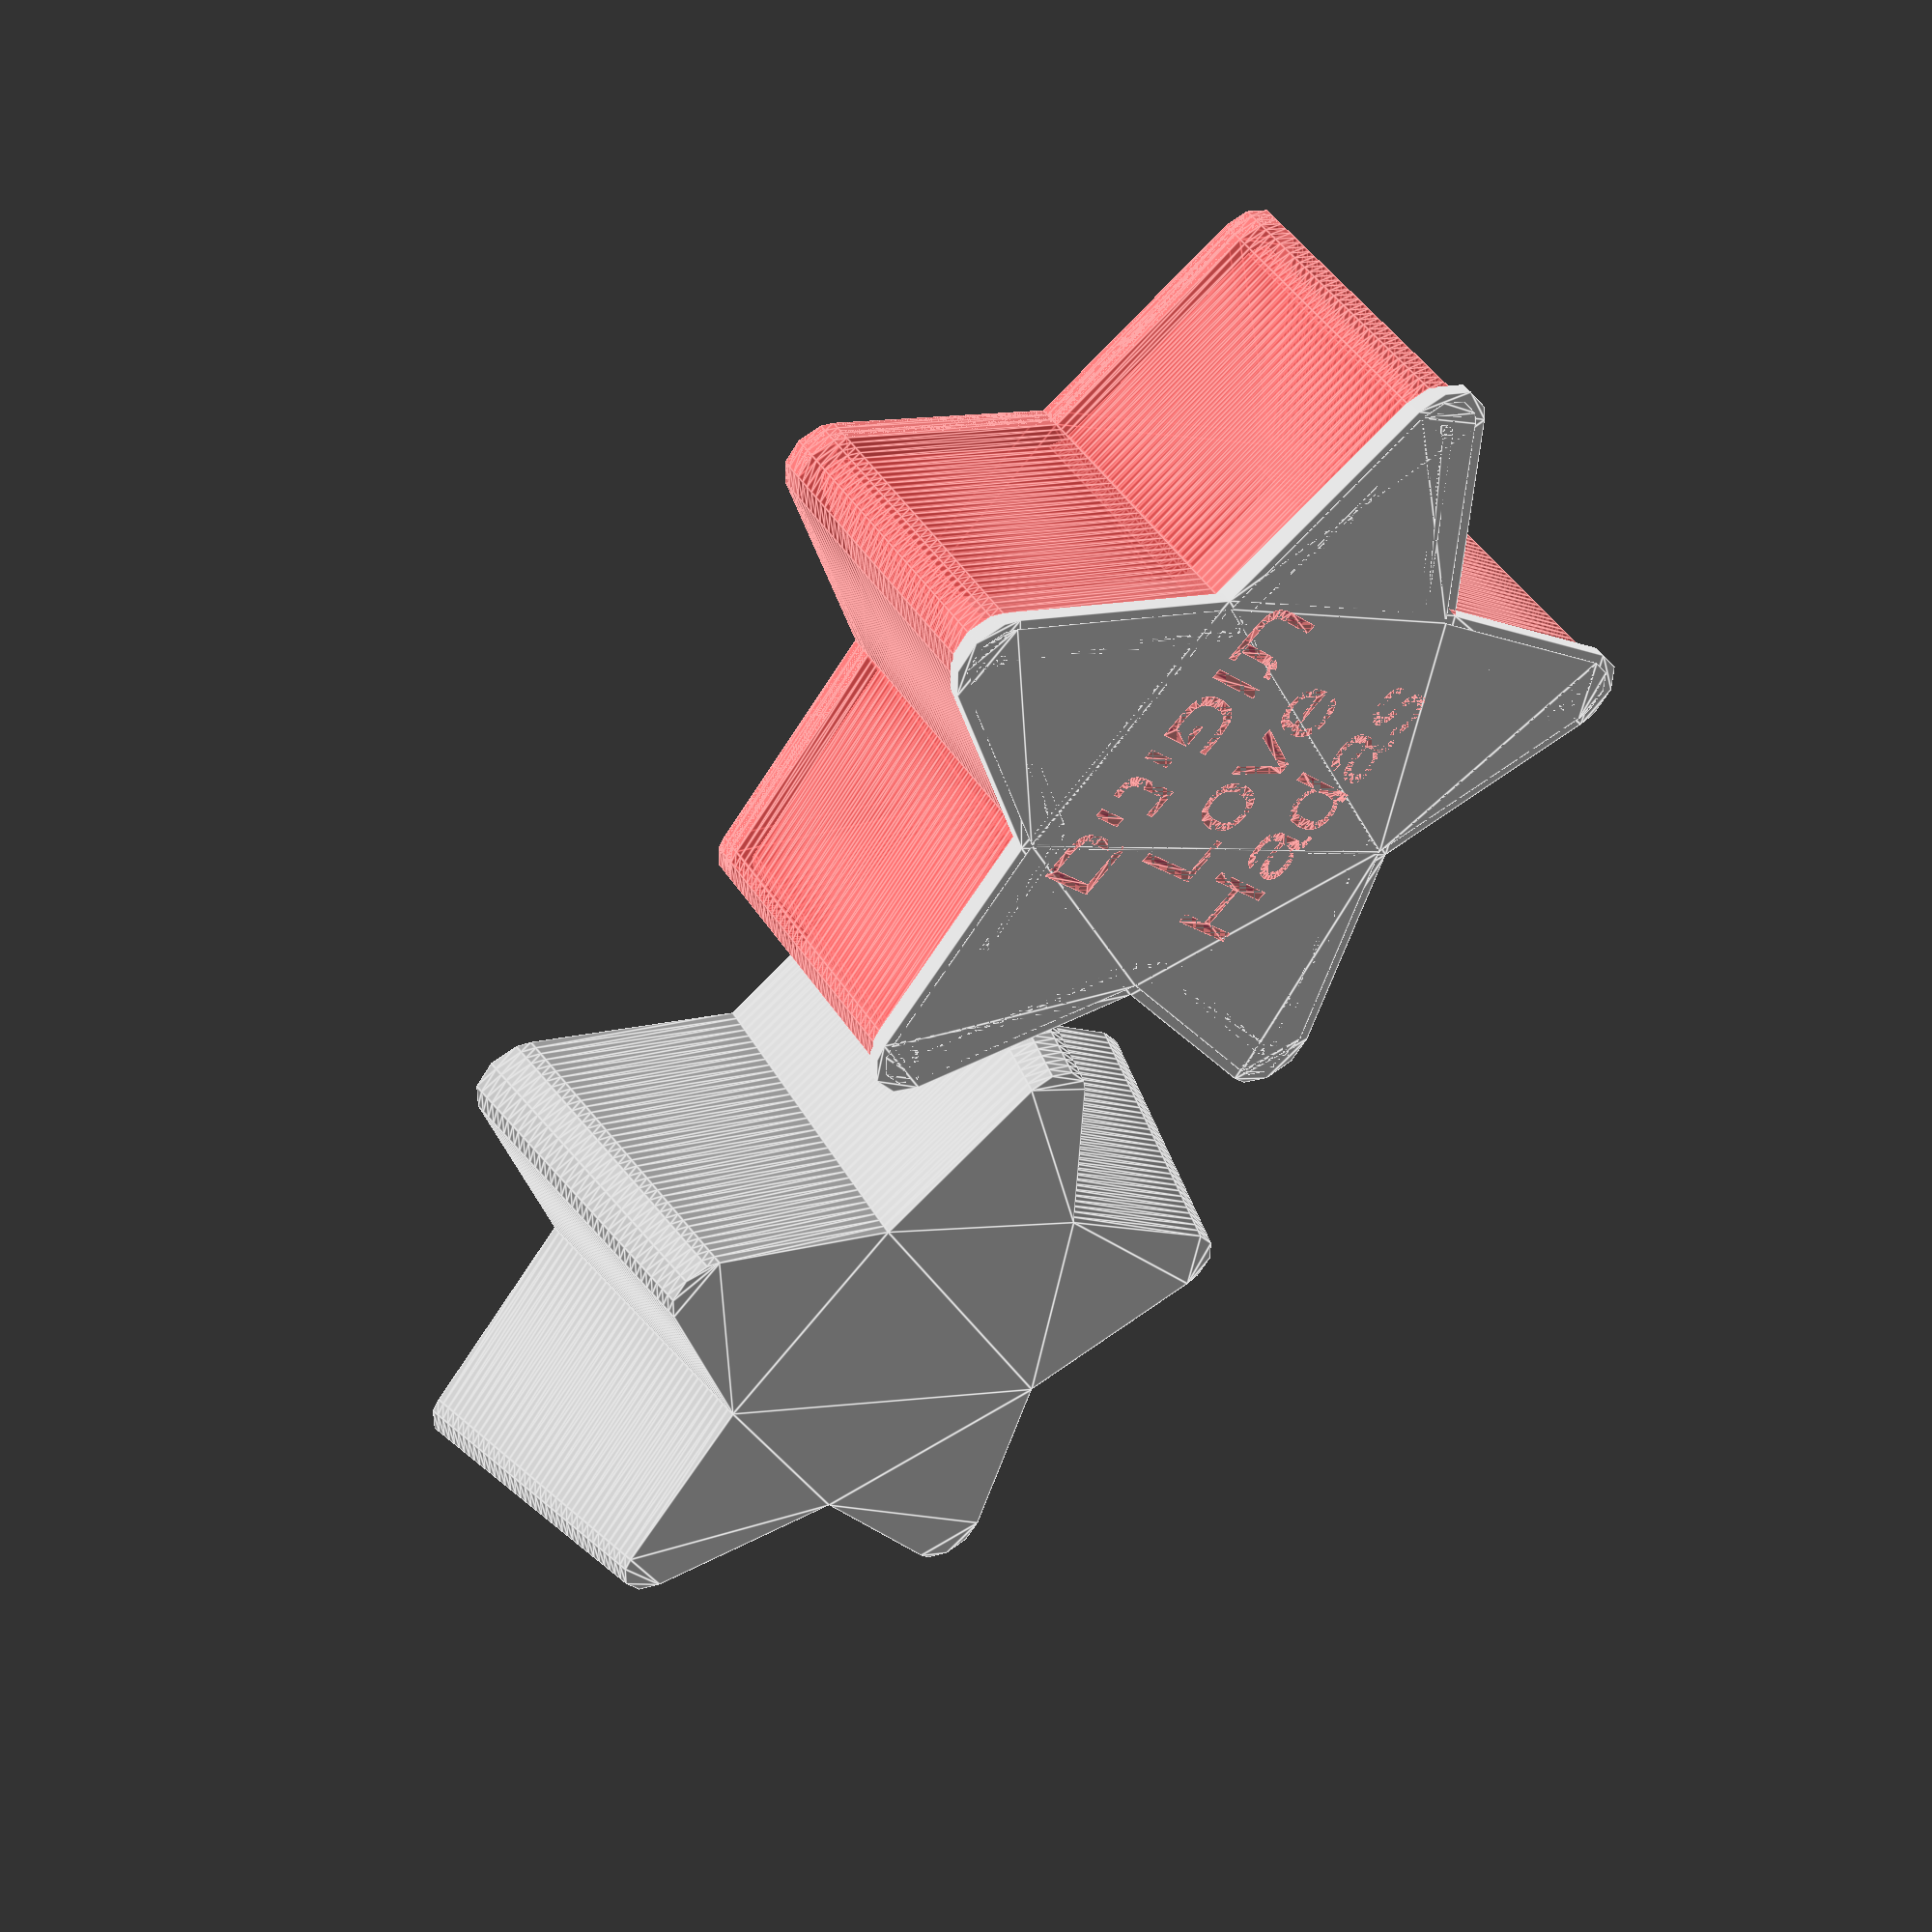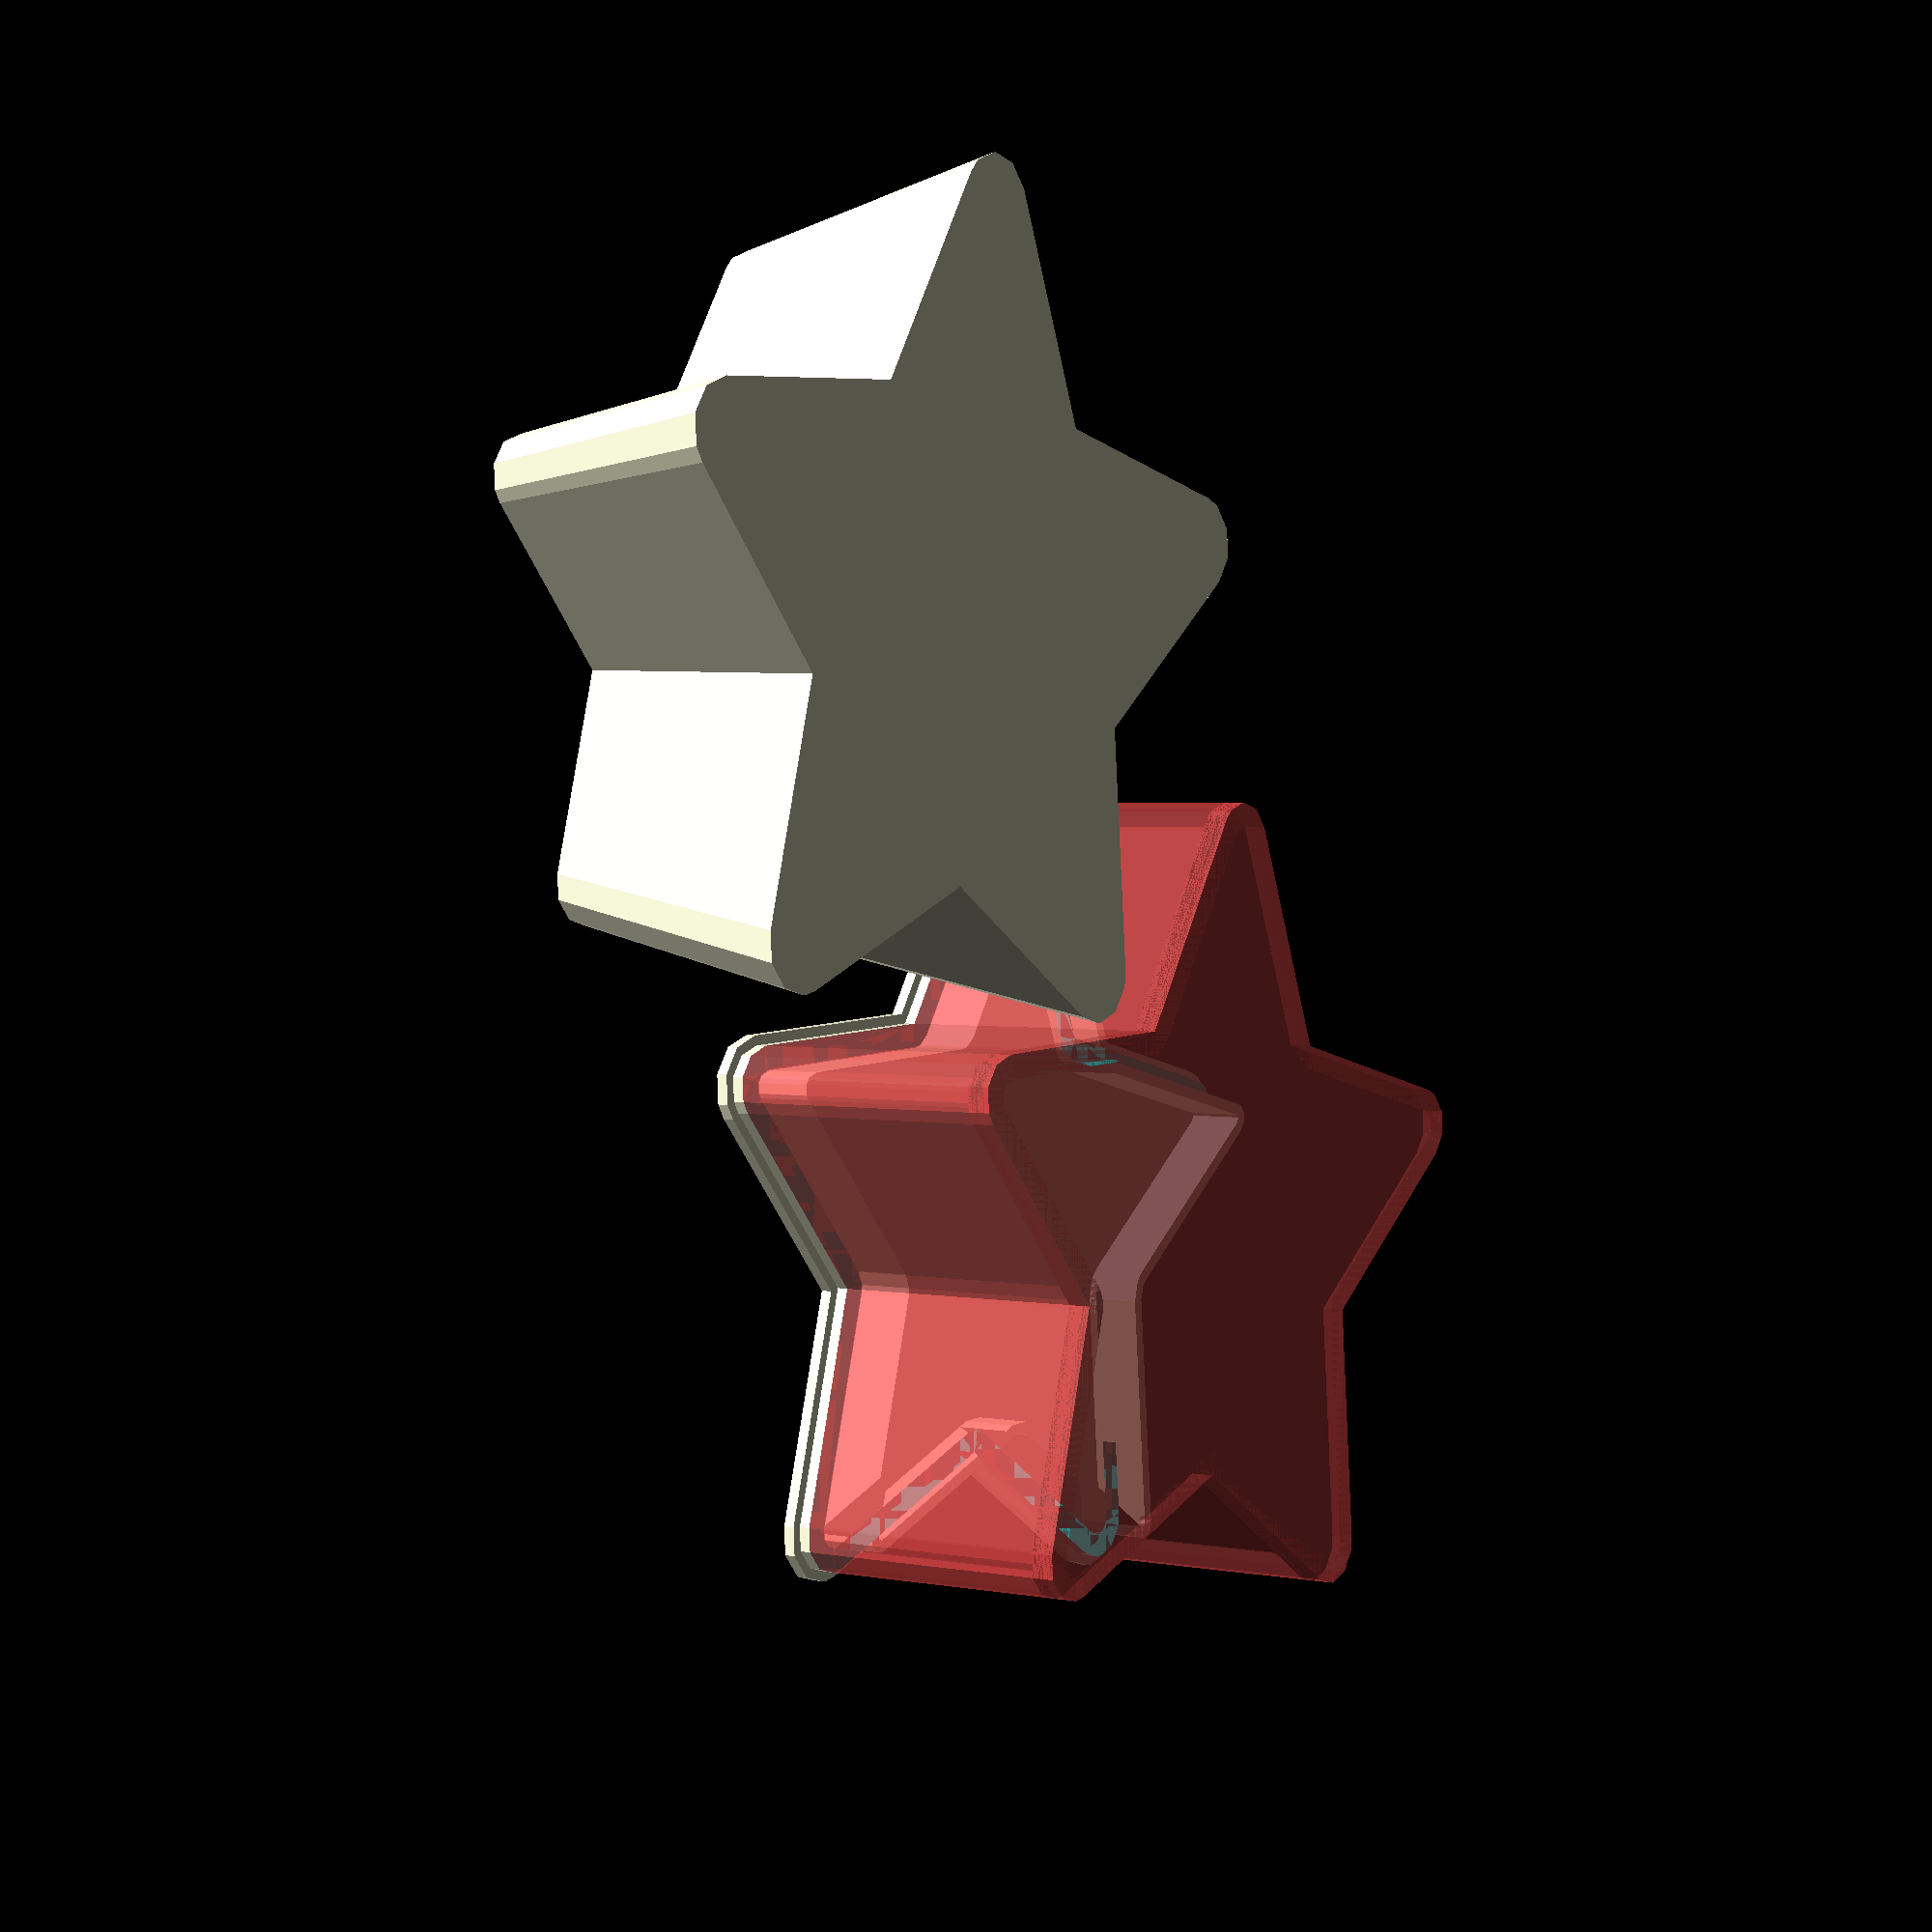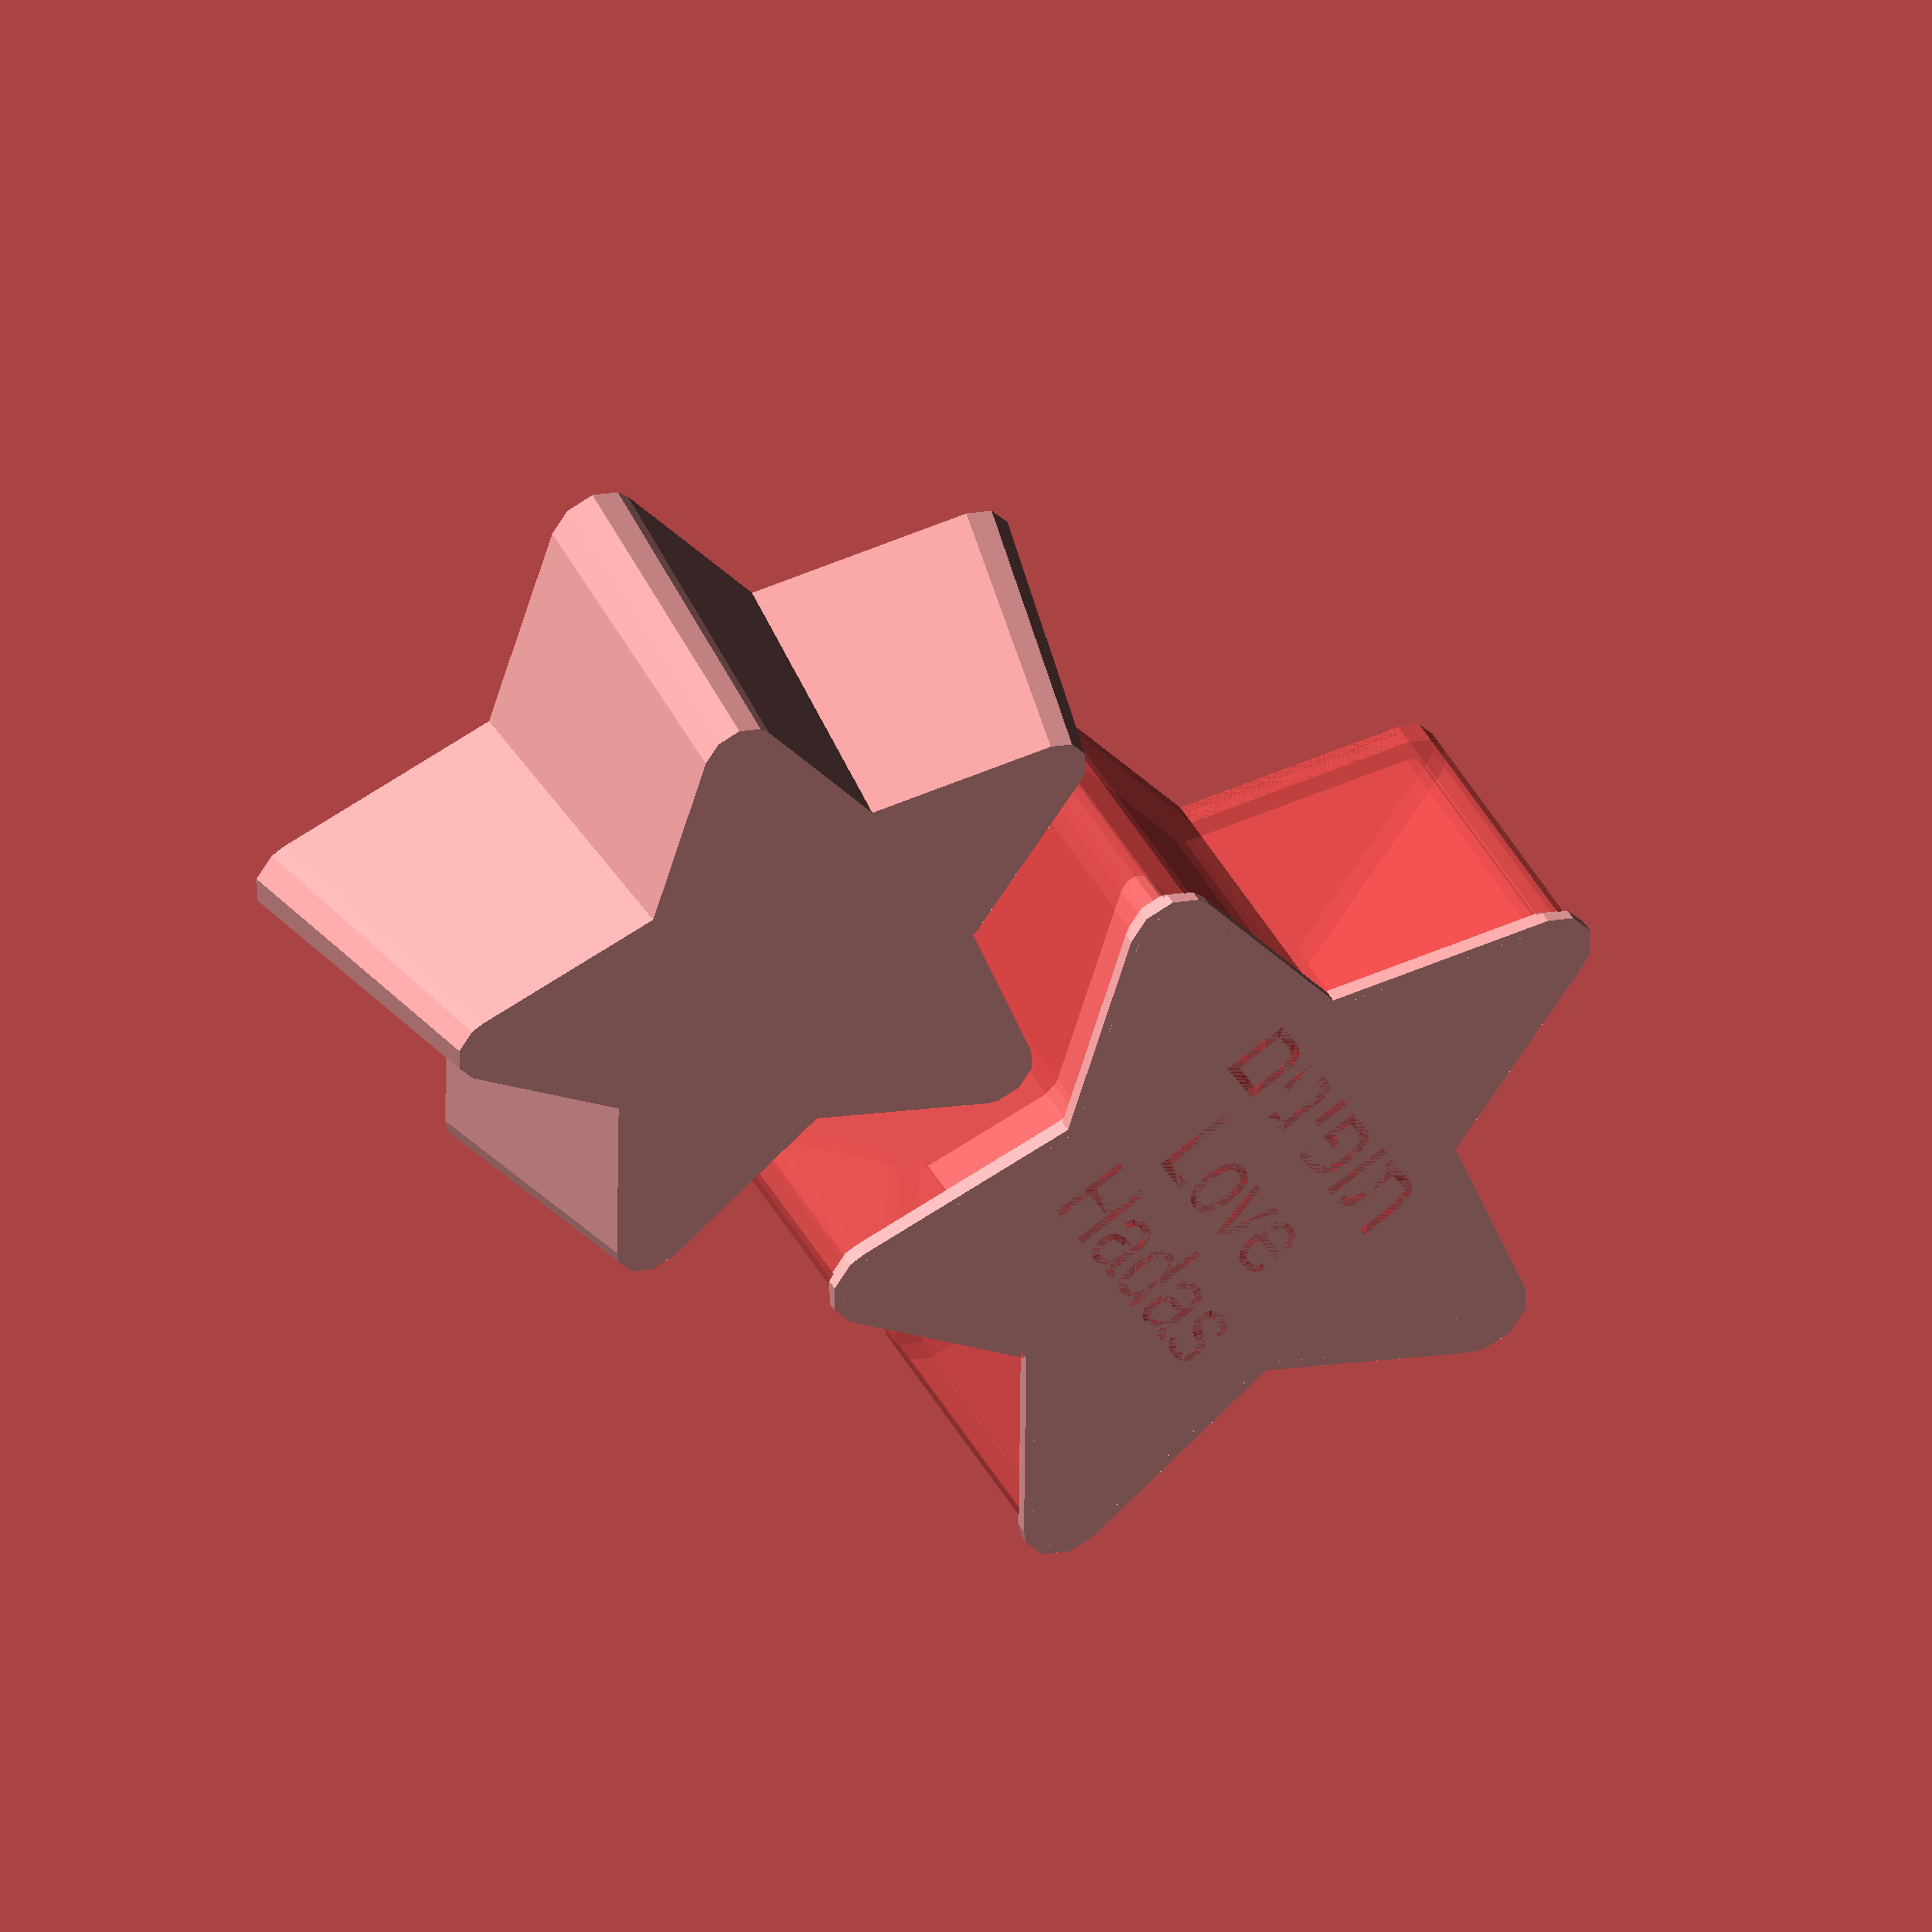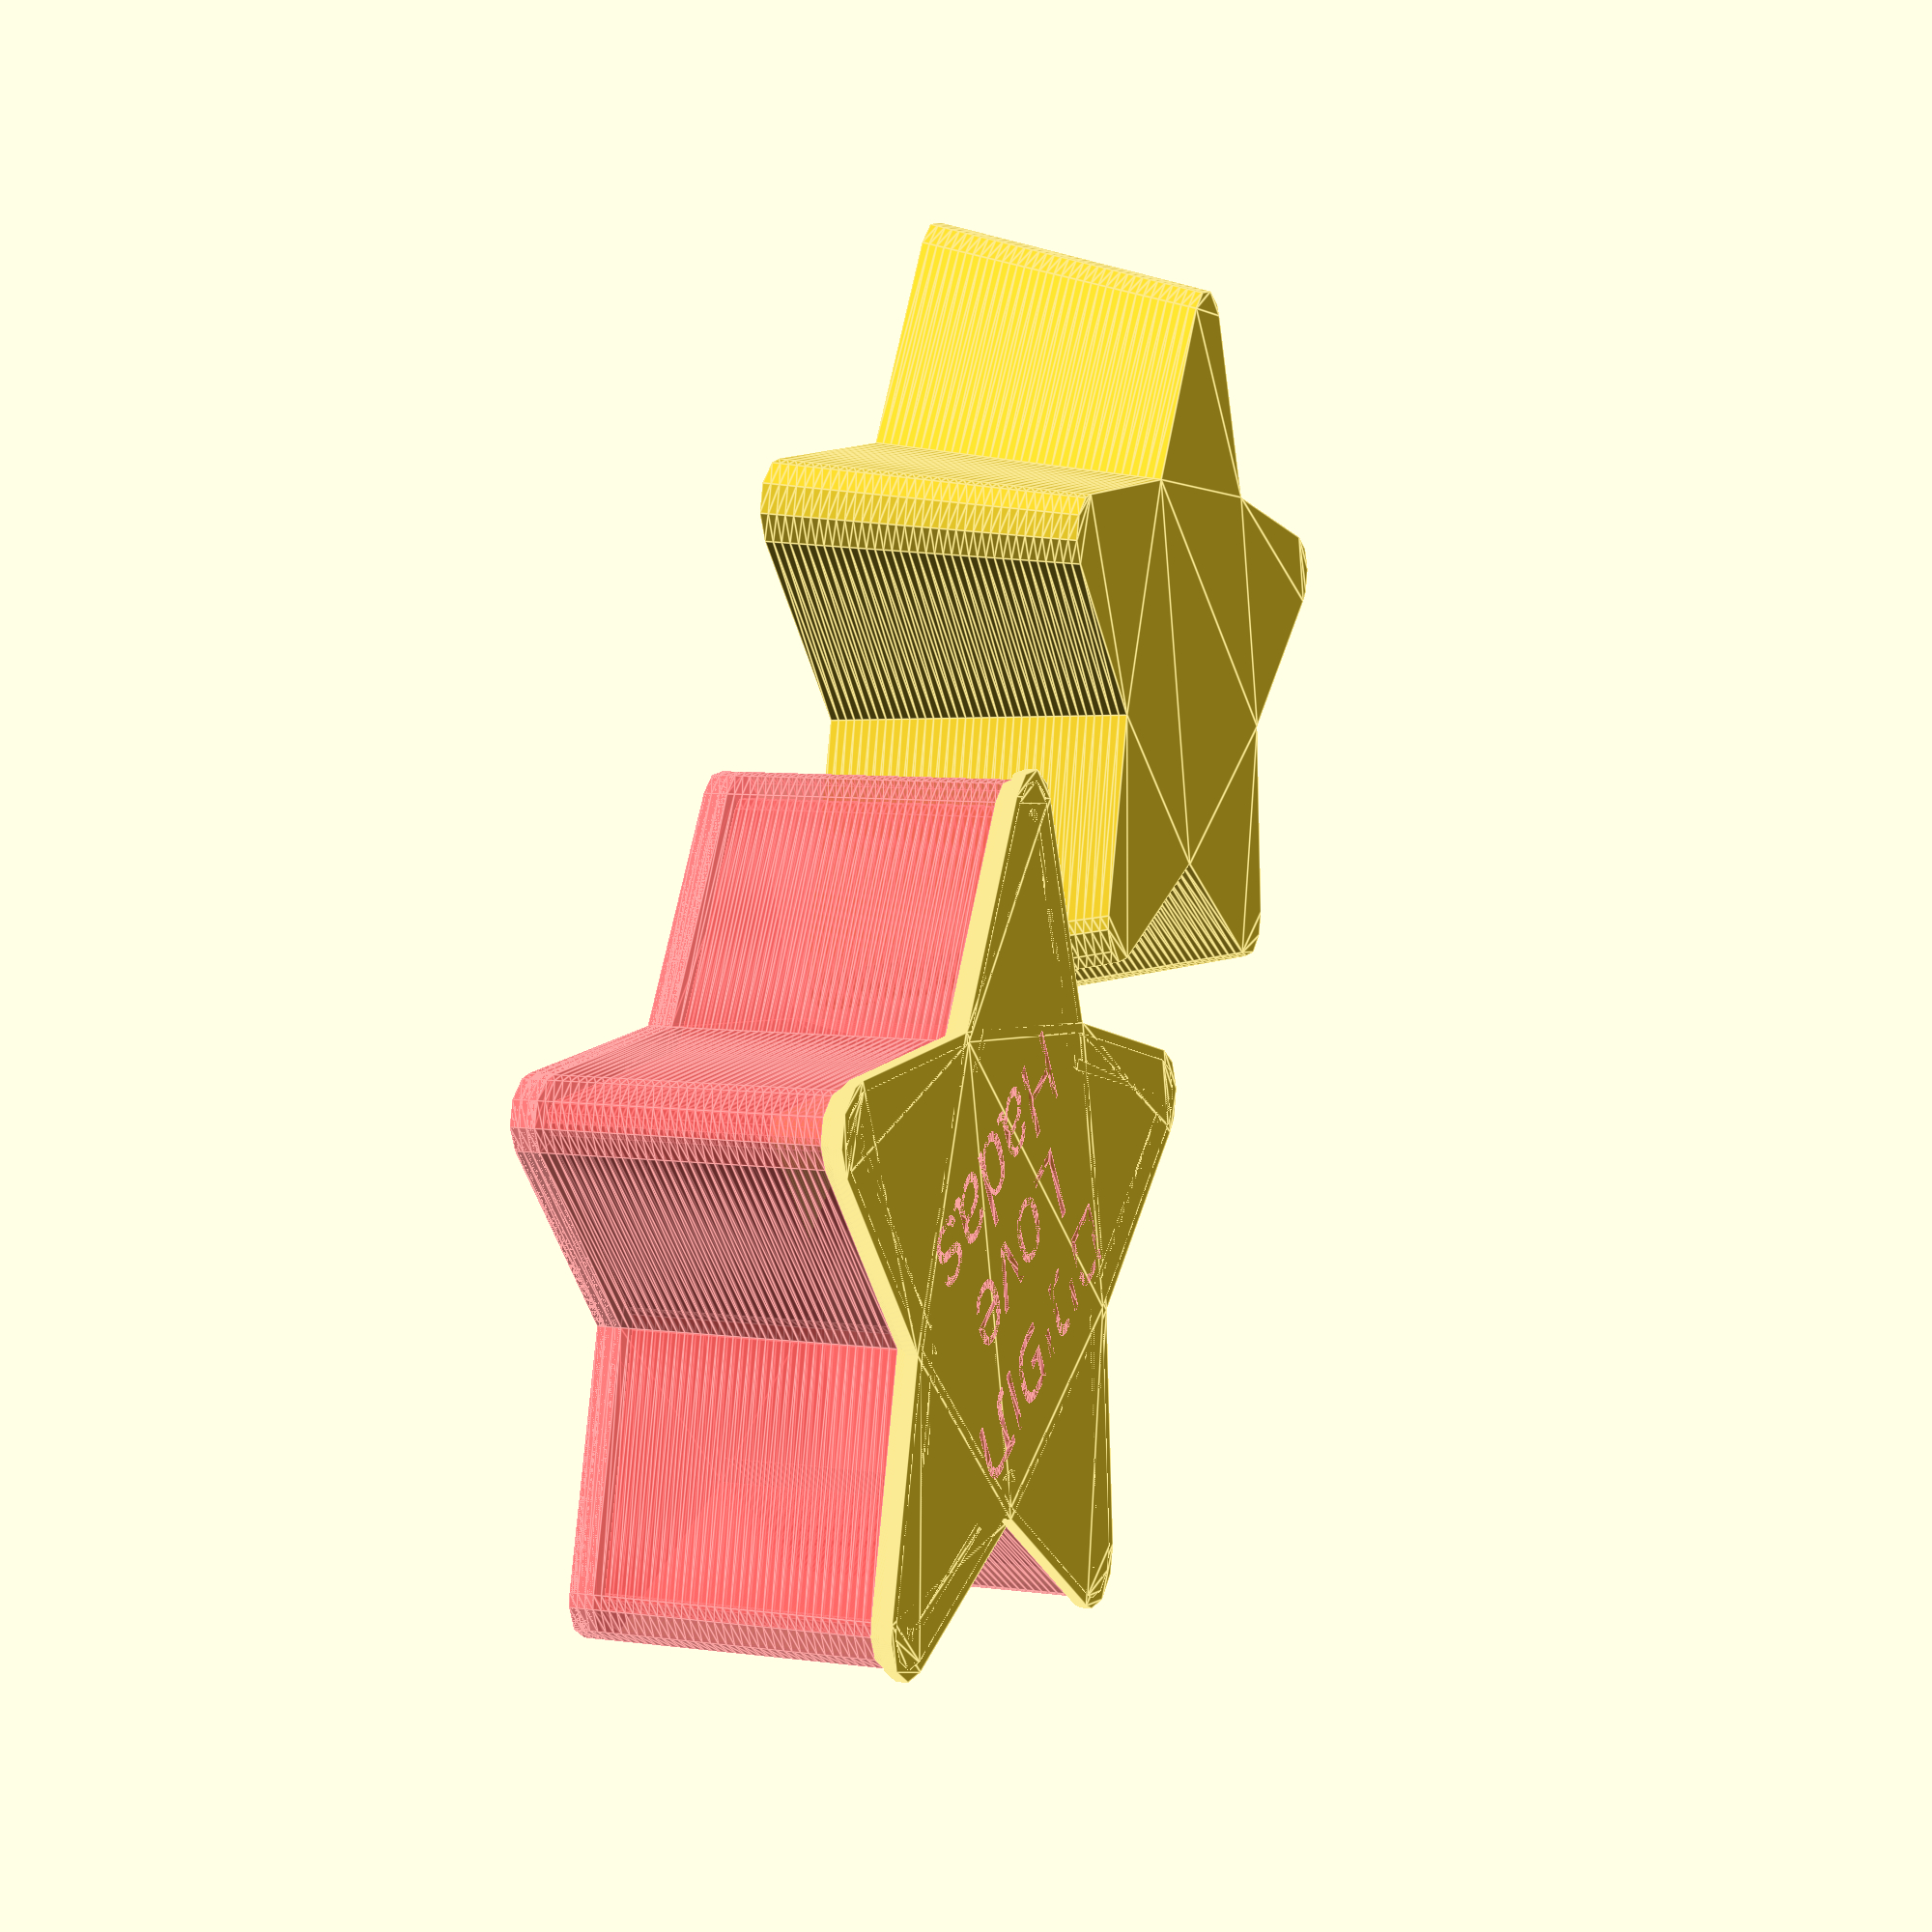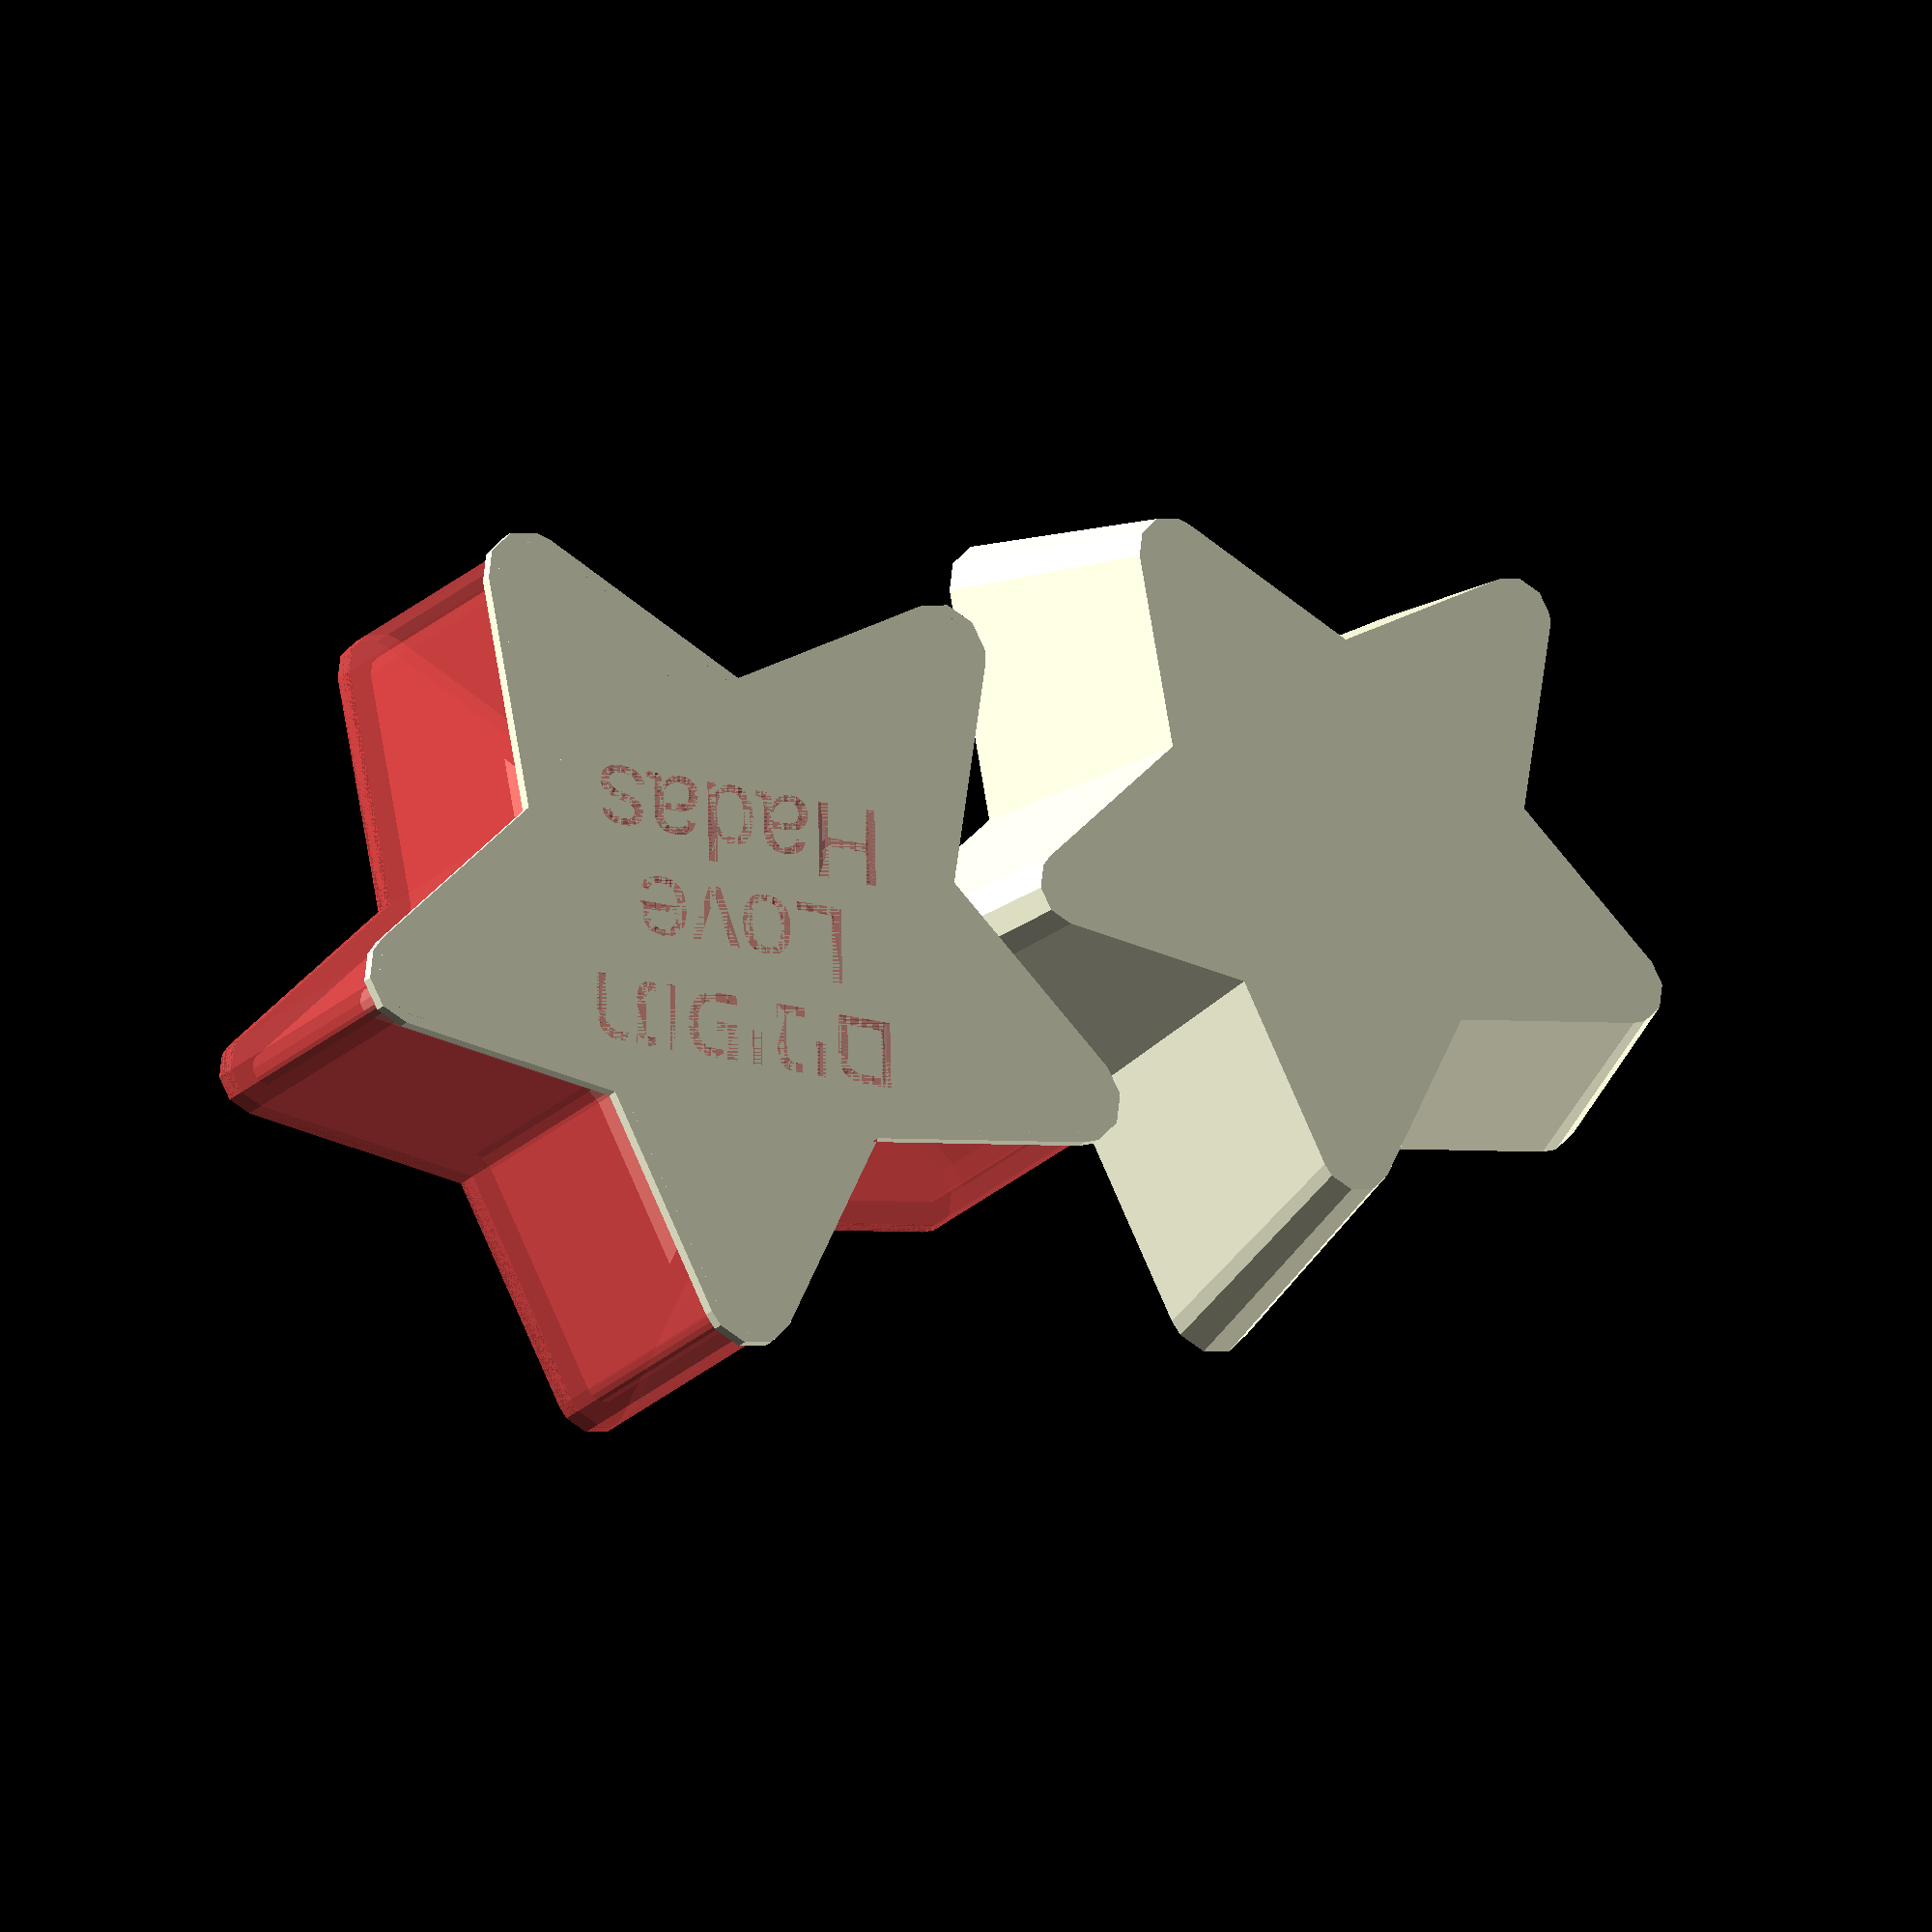
<openscad>

fn = 100/10;
dl=0.2; // layer height
space=0.05;// between cover and walls
w=0.4; // nozzel width I use
d = 3*w; // thick 3 walls
td = 3*w; // top bottom , 6 layers of 0.2 
cd = d*2; // cover height
nd =2*(d+d);//inner margin, on 2 sides  
a=20

;  // coomon edge size for x y h
x=a;//25;
y=a;//40;
r=4; // round corners, 0 for rect
h=a-td; // height

module letter(l, letter_size) {
	text(l, size = letter_size, font = font, halign = "center", valign = "center", $fn = 16);
	
}

module boxAndLidOf(td=td, height=h, scale=1.0, twist=0, offBy=0, fn=fn){
    if (offBy==0){
       aBoxAndLidOf(td=td, height=height, scale=scale, twist=twist, offBy=[x*scale+5, 0 ,0], fn=fn) children();
    } else {
         aBoxAndLidOf(td=td, height=height, scale=scale, twist=twist, offBy=offBy, fn=fn) children() ;
        }
    
}

module aBoxAndLidOf(td=td, height=h, wallWidth=d, scale=1.0, twist=0, offBy=[60,0,0], fn=fn){
    union () {
        dScale = (scale-1)/height;
        heightC = td;    
        heightB = height - td;    
        scaleB = 1+dScale*height;
        dTwist = twist/height;
        twistB = dTwist*heightB;

        translate (offBy) 
        for ( i= [0:1:$children-1]) { 
        boxOf(td=td, height=height, wallWidth=wallWidth, scale=scaleB, twist=twistB, fn=fn) children(i);
        }
        
        translate (-offBy)
       difference()
//        intersection()
        {
            union(){
                for ( i= [0:1:$children-1]) { 
                    coverOf( height=heightC, cd=cd, wallWidth=wallWidth, dScale=dScale, dTwist = dTwist, fn=fn ) scale([scaleB, scaleB, scaleB]) 
                    rotate([0, 180,0])  
                    children(i);
                }
            }
         //#   
          translate([0,0,height+td])          
          rotate(-dTwist*(height))      
          rotate([0, 180, 0]) 
            union() {
                for ( i= [0:1:$children-1]) { 
                    boxOf(td=td, height=height, wallWidth=wallWidth, scale=scaleB, twist=twistB, fn=fn) 
                     children(i);
                }
            }/**/
        }
    }
}

module boxOf(td=td, height=h, wallWidth=d, scale=1.0, twist=0, fn=fn){
    union(){
        addHeightTo(height=td, twist=twist/(height/td), fn=fn)  children();
        wallsOf(height=height, wallWidth=wallWidth, scale=scale, twist=twist, fn=fn) children();
    }
}

/*module blockOf(height=h, scale=1.0, twist=0, fn=fn){
        addHeightTo(height=height, twist=twist, scale=scale, fn=fn)  children();
}
*/

module coverOf( height=td, cd = cd, wallWidth=d,  dScale=0.0, dTwist=0, fn=fn ){
    h = height;
    d = wallWidth;
     union(){
    addHeightTo(height = td, twist = dTwist*td, scale = 1-dScale*td, fn = fn) children();
    addHeightTo(height = height+cd, twist = dTwist*(height+cd), 
               scale= 1-dScale*(height+cd), fn=fn) difference(){
        lineOf(wallWidth+space+wallWidth/2) children();  
        lineOf(wallWidth+space) children();   
       }
      }
}

module afloor(w=50,l=80,r=10){    
    a=[w-2*r,l-2*r];
    offset(r, $fn=fn) square(a, center=true);
}


module wallsOf( height=40, wallWidth=0.2, scale=1.0, twist=0, fn=fn){
                 addHeightTo(height=height, twist=twist, scale=scale, fn=fn) lineOf(wallWidth) children();
}
    

// inside line width
module lineOf(w){
union(){    
          difference() {
              children();
              offset(-w) children();
          }
}}


module addHeightTo( height=1, twist=0, scale=1.0, fn=fn){
    linear_extrude(height = height, twist = twist, slices = h*2, scale=scale ,$fn = fn)children();
      }
      
// star code taken from 
function point(angle) = [ sin(angle), cos(angle) ];
function radius(i, r1, r2) = (i % 2) == 0 ? r1 : r2;
function star(count, r1, r2, i = 0, result = []) = i < count
    ? star(count, r1, r2, i + 1, concat(result, [ radius(i, r1, r2) * point(360 / count * i) ]))
    : result;

module aFloor(side=a, r=0, sides=4, offBy=[0,0,0]){
    alpha=360/sides;
    radius=side*sin(90-alpha/2)/sin(alpha);
    translate(offBy) offset(r=r,$fn=fn) offset(delta=-r) rotate(180/sides) circle(radius, $fn=sides); 
}

module aBaloon(side=a, r=0, sides=4){
    alpha=360/sides;
    radius=side*sin(90-alpha/2)/sin(alpha)-r;
    echo("radius ",radius, "  r:",r);
      offset(r, $fn=fn) rotate(180/sides) circle(radius, $fn=sides); 
}

module diffCover(boxHeight, coverThick=td,groove=0.5){// children base, box 
   difference()
    //intersection()
    {
        children(0);
        #translate([0,0,boxHeight+1*coverThick-1*groove]) mirror([0,0,1])children(1);
    }
}
module coverBase(height=td, ledge=[0.5, td*0.5]){// children base, box 
    union(){   
            addHeightTo(height=ledge[1]) offset(delta=ledge[0]) children(); 
        addHeightTo(height=height) children();    
    }
  }

 
module man(u=10) {
      union() {
           offset(2)  polygon(star(10, u, 2*u));
           translate([0,-u*2.1,0]) circle(u);
            translate([0,-u/10, 0]) afloor(u*1.6,u*2,a/5);
    }
}


// exmaple the engraved gift box engraved
if(0) { 
    sz=20;
    groove=dl*3;
    //translate([+sz*3.5,-sz,0]) coverOf(height=td, cd=cd, wallwidth=d) man(sz);
            
    //translate([-sz*3.5,-sz,0]) boxOf(height=sz, wallWidth=td) man(sz);
    coverThick=td+groove;
    boxHeight=30;
    difference(){
        //*
        diffCover(boxHeight=boxHeight, coverThick=coverThick, groove=groove) {
            union(){
            coverOf(height=coverThick, cd=cd, wallwidth=d) man(sz);
            coverBase(height=2*dl) man(sz);        
            }
           boxOf(height=boxHeight, wallwidth=td) man(sz);
        }/**/
        translate([0,sz/2,0]){
            first = "מזל טוב";
            second = "להולדת";
            third = "בתכם";
            letter_size=sz*5/12;
            line_space = letter_size*1.3;
            letterHeight = 3*dl;
            translate([0,-2*line_space,0])
            # mirror([1,0,0]) rotate(180) addHeightTo(letterHeight) letter(first, letter_size);
            translate([0,-1*line_space,0])
            # mirror([1,0,0]) rotate(180) addHeightTo(letterHeight) letter(second, letter_size);
            translate([0,-0*line_space,0])
            # mirror([1,0,0]) rotate(180) addHeightTo(letterHeight) letter(third, letter_size);
        }
    }
}

// example 2 star ,starhead
if(0){
    translate([0,4*a, 0]) boxAndLidOf(scale=1)man(a/2);
    translate([0,a*5, 0]) boxAndLidOf(scale=1.2, offBy=[a*4,0,0])  offset(2)  polygon(star(10, 10, a), $fn=fn);
}

// example 3 star scaled
if (0) {
    translate([0, +8*a, 0])
    {
    ae=a*1.5;
         boxAndLidOf(scale=1.2, height=ae, offBy=[ae,10,0])  offset(2)  polygon(star(10, ae/2, ae), $fn=fn);
         boxAndLidOf(scale=1, height=20, offBy=[ae*4,10,0]) circle(20, $fn=fn);
    }
}

// example 4 starsqaround
    
if (0) {
    translate([0,100, 0]) boxAndLidOf(scale=1)
      union() {
           offset(2)  polygon(star(10, 10, a));
           translate([0,-25,0]) circle(10);
            translate([0,-4, 0])  
            afloor(x,y,r); 

          //  translate([-50,-50, 0])  
//          afloor(x,y,r);
  
           }
}
       
// examples 5 - twisted pentagram
if(0) {
    translate([0,0, 0]) boxAndLidOf(scale=1.3, twist=-90*1, offBy=[a,0,0]) 
               aFloor(a, r, 5);//1.2
    translate([0,0, 0]) boxAndLidOf(scale=1.2, twist=30*1, offBy=[3*a,0,0]) 
               aFloor(a*1, r, 4);//2
   
}
// example 6 crazy spiral
if(0) {
 translate([200,0,0]) boxOf(td=td,height=90,  scale=1.5, twist=360*2) translate([15,0,0]) circle (a, $fn=12);
}

//
//    translate([200 ,0, 0])  
//addHeightTo(height=td*3,scale=0)  offset(2) polygon(star(12, 12, sz), $fn=fn);

// examples 7 pot
if(0) {
    f=1;
    sz=70*f;
    h=170*f;
    bsz=sz*0.5;//a*3*1.5;
    bh=h*0.5;
    
    union(){
        difference(){
            union() {
                // shape
                boxOf(height=h, td=td, scale=1.4, twist=30*1,fn=fn) 
                offset(r=10*f) offset(delta=-10*f) 
                circle (sz, $fn=6);
            
                translate([0,0,td]) // drain cover
                addHeightTo(height=td/2,scale=0)  
                offset(2) polygon(star(12, 10, sz), $fn=fn);
            }
            addHeightTo(10) circle(10*f, $fn=fn);//hole
            
            addHeightTo(height=td/2,scale=0)  // drain
            offset(2) polygon(star(12, 10, sz), $fn=fn);

         }
        translate([0,0,0]) rotate(-360/6/2)
difference()
         { translate([0,0,h]) mirror([0,0,180])
             boxOf(height=h, scale=1.4, twist=-30*1,fn=fn) 
             offset(r=10*f) offset(delta=-10*f) 
              circle (sz, $fn=6);
             addHeightTo(height=h, scale=1.4, twist=30*1, fn=fn) 
             offset(r=10*f) offset(delta=-10*f) 
              rotate(-360/6/2) circle  (sz, $fn=6);  

        }
     }
   
}

module base(u=10) {
      union() {
           offset(2)  polygon(star(10, u, 2*u));
    }
}
//  engraved start
if(1) { 

    sz=10;
    groove=dl*3;
    //translate([+sz*3.5,-sz,0]) coverOf(height=td, cd=cd, wallwidth=d) man(sz);
            
    //translate([-sz*3.5,-sz,0]) boxOf(height=sz, wallWidth=td) man(sz);
    coverThick=td+groove;
    boxHeight=sz*1.5;
    translate([+sz*3.5,-sz,0])
    difference(){
        //*
        diffCover(boxHeight=boxHeight, coverThick=coverThick, groove=groove) {
            union(){
            coverOf(height=coverThick, cd=cd, wallwidth=d)
                     base(sz);
            coverBase(height=2*dl)
                     base(sz);
            }
           boxOf(height=boxHeight, wallwidth=td)
                     base(sz);
        }/**/
        translate([0,sz/2,0]){
            first = "תופינים";
            second = "Love";
            third = "Hadas";
            letter_size=sz*5/12;
            line_space = letter_size*1.3;
            letterHeight = 3*dl;
            translate([0,-2*line_space,0])
            # mirror([1,0,0]) rotate(180) addHeightTo(letterHeight) letter(first, letter_size);
            translate([0,-1*line_space,0])
            # mirror([1,0,0]) rotate(180) addHeightTo(letterHeight) letter(second, letter_size);
            translate([0,-0*line_space,0])
            # mirror([1,0,0]) rotate(180) addHeightTo(letterHeight) letter(third, letter_size);
        }
    }
    // translate([-sz*3.5,-sz,0])
    addHeightTo(scale=1.2, height=boxHeight)  base(sz/1.2);

}
</openscad>
<views>
elev=132.8 azim=43.0 roll=31.2 proj=p view=edges
elev=358.2 azim=41.1 roll=306.5 proj=p view=solid
elev=315.7 azim=117.1 roll=152.8 proj=o view=solid
elev=173.7 azim=211.2 roll=68.0 proj=p view=edges
elev=20.6 azim=1.2 roll=150.5 proj=o view=solid
</views>
